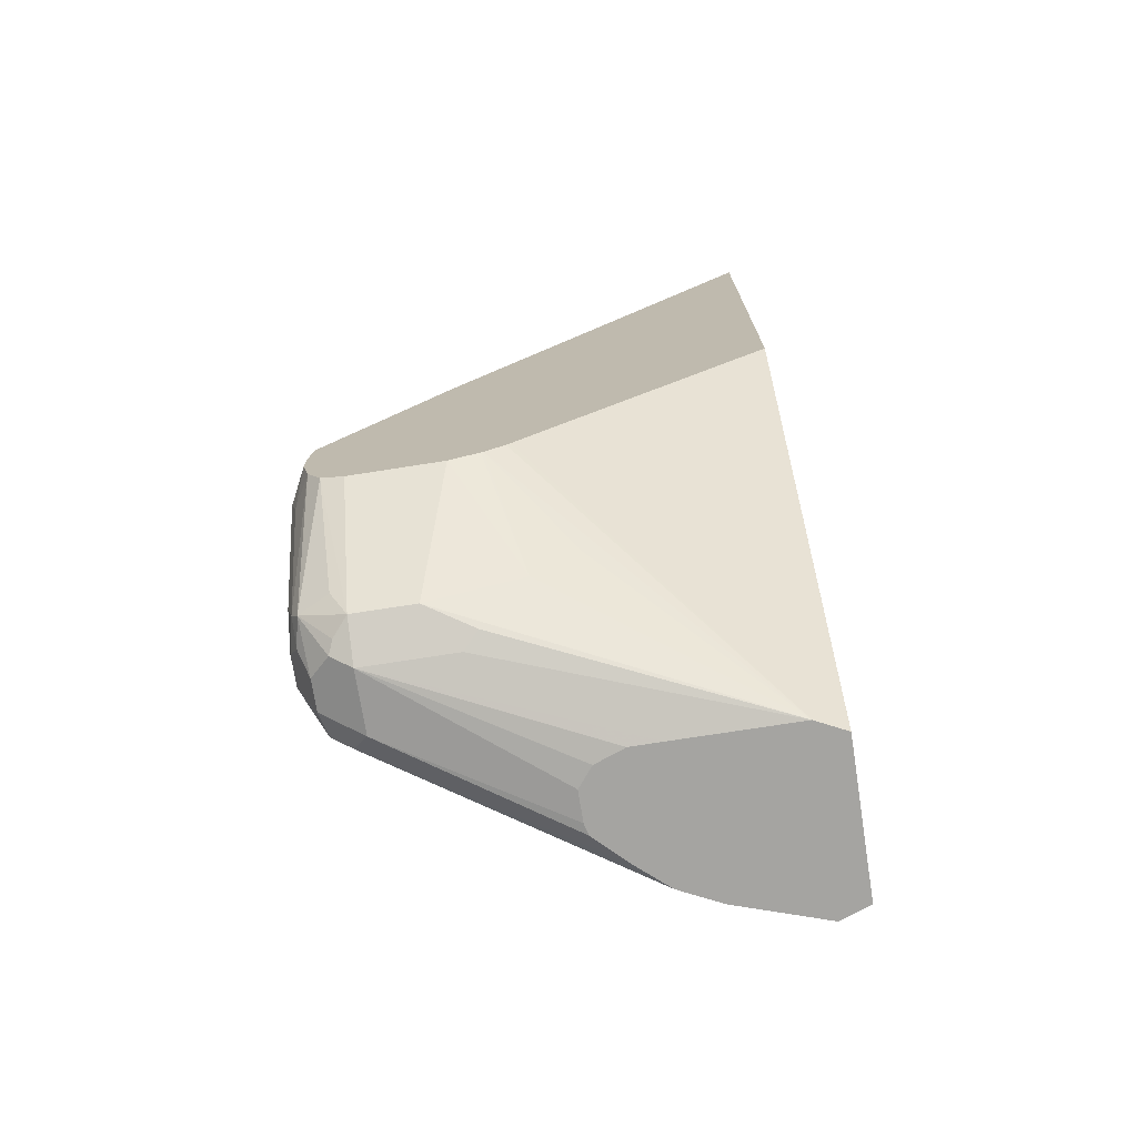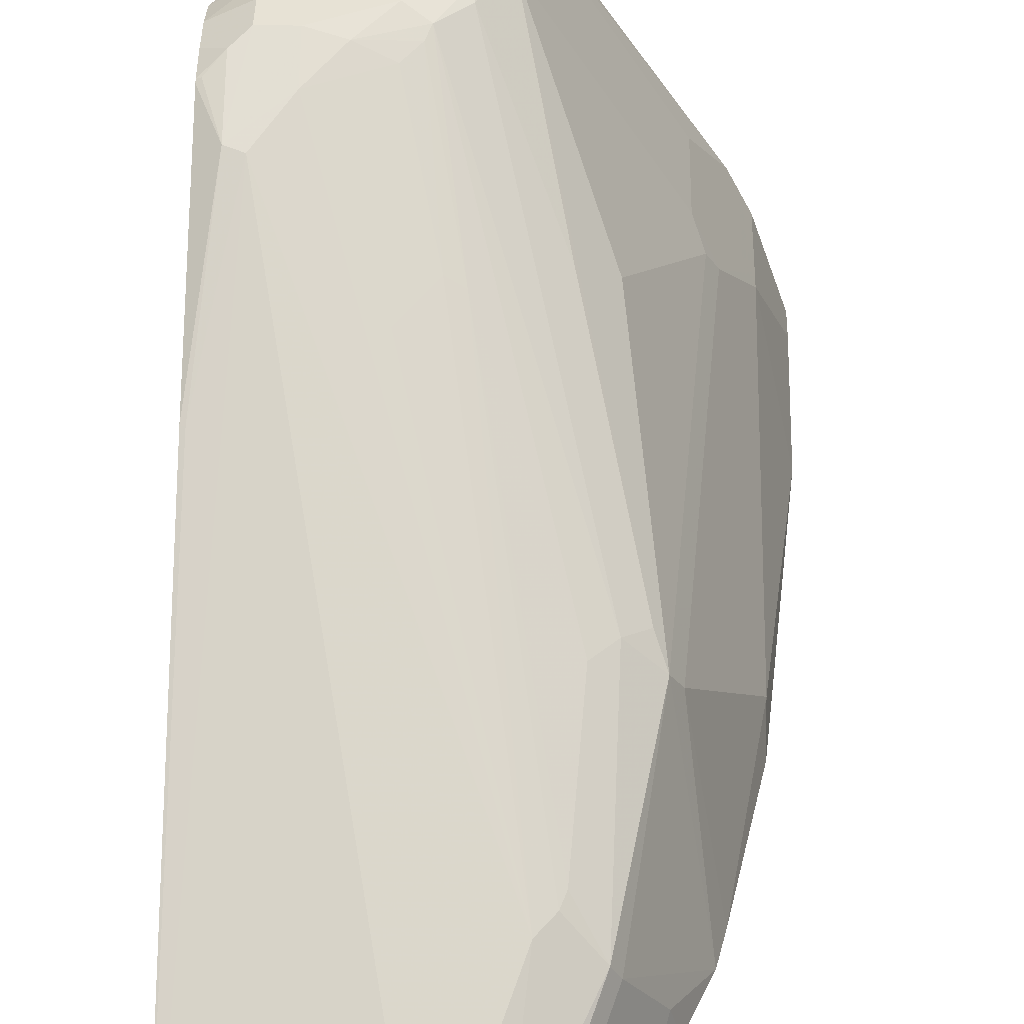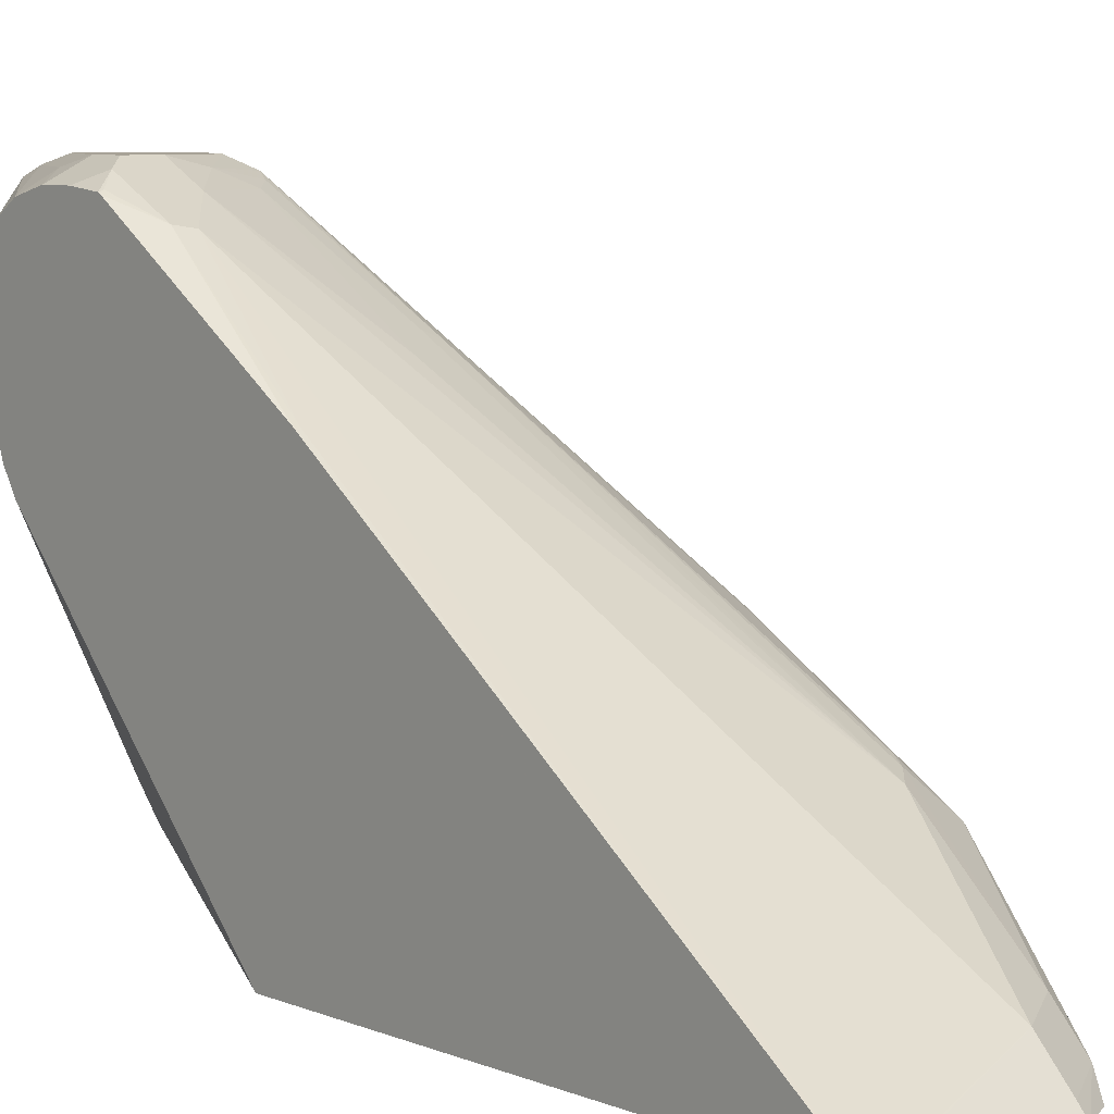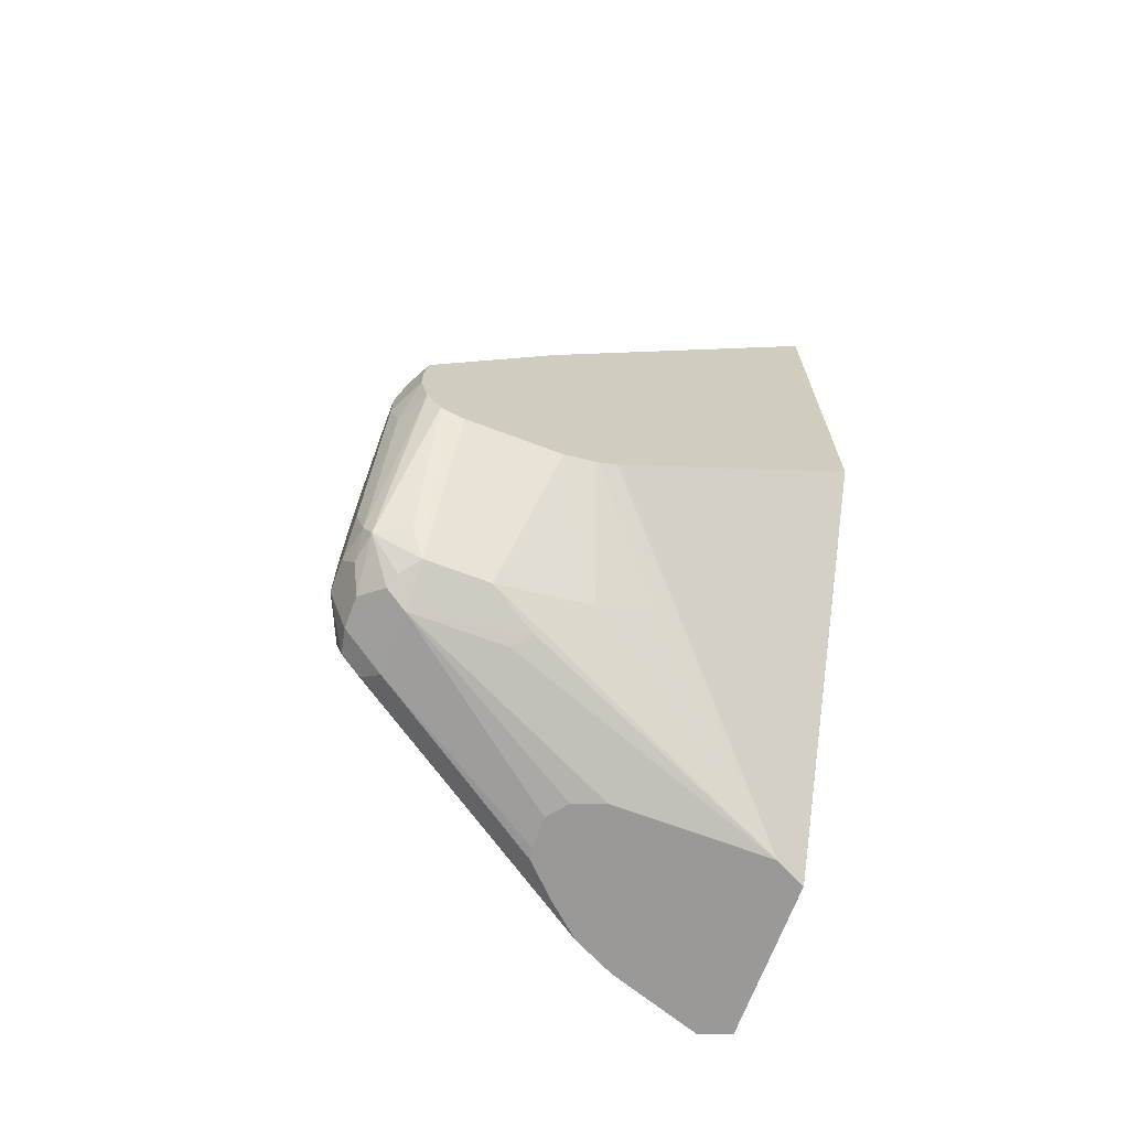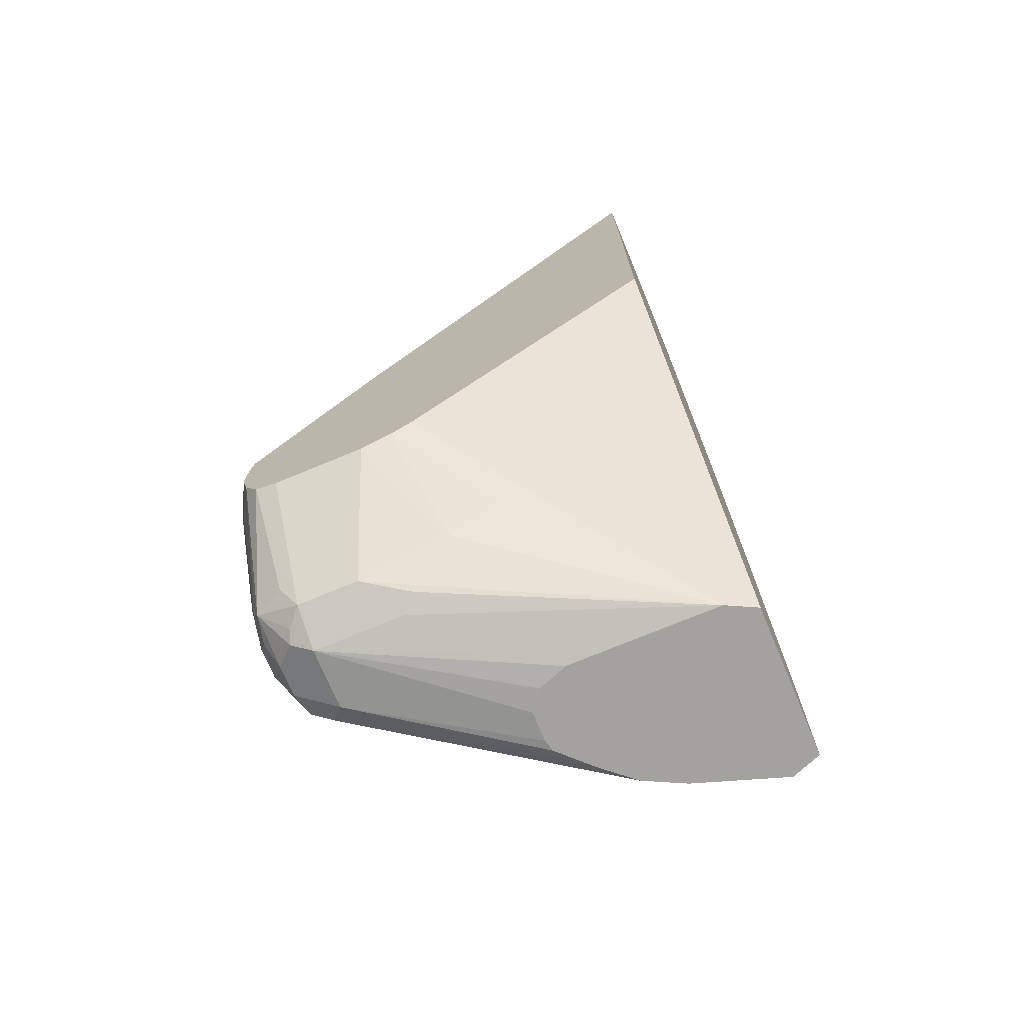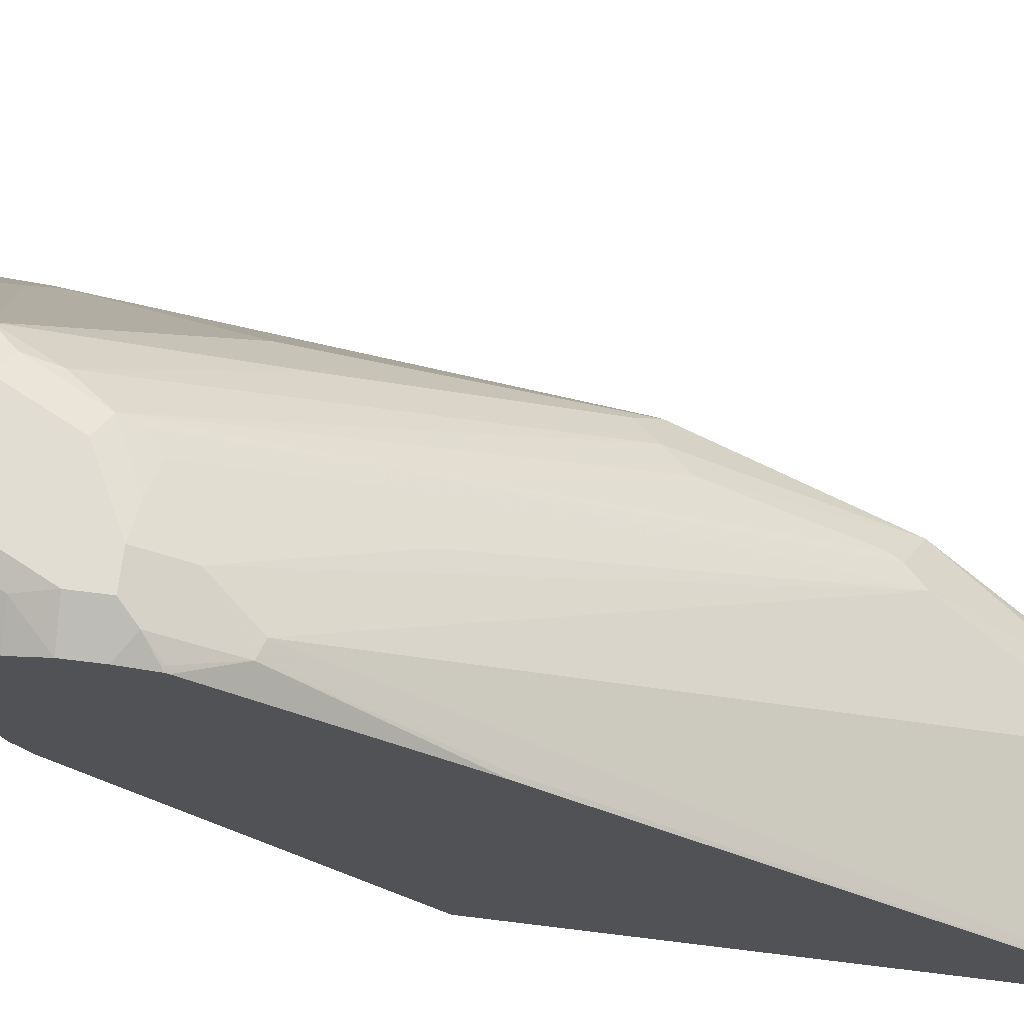
<metadata>
{"format":"obj","ext":"obj","renderer":"f3d","projection":"perspective","resolution":1024,"background":"white","views":[{"elev":-73.2,"azim":-81.1,"up":"+Z"},{"elev":40.4,"azim":1.1,"up":"+Y"},{"elev":6.6,"azim":-38.8,"up":"+Y"},{"elev":-69.0,"azim":-110.6,"up":"+Z"},{"elev":-72.6,"azim":-67.4,"up":"+Z"},{"elev":68.3,"azim":-82.9,"up":"+Y"}]}
</metadata>
<code>
v 0.1801 0.4002 -0.2201
v 0.2068 0.3868 -0.2268
v 0.2035 0.3835 -0.2434
v 0.1868 0.3868 -0.2467
v 0.1734 0.3935 -0.2334
v 0.1601 0.4002 -0.2201
v 0.1801 0.4002 -0.16
v 0.2868 0.2468 -0.2467
v 0.3068 0.2068 -0.2804
v 0.2134 0.3735 -0.2334
v 0.2068 0.3868 -0.1667
v 0.2201 0.3602 -0.2401
v 0.2101 0.3702 -0.2501
v 0.2001 0.3602 -0.2601
v 0.1935 0.3735 -0.2534
v 0.1668 0.3868 -0.2467
v 0.1534 0.3935 -0.2334
v 0.1376 0.3952 -0.2201
v 0.1401 0.4002 -0.2001
v 0.1601 0.4002 -0.12
v 0.1935 0.3935 -0.1534
v 0.3001 0.2201 -0.2401
v 0.2868 0.2468 -0.1868
v 0.3135 0.1934 -0.2735
v 0.3201 0.1801 -0.2801
v 0.31 0.2004 -0.2804
v 0.2881 0.2281 -0.2804
v 0.2535 0.2935 -0.07334
v 0.1901 0.3902 -0.135
v 0.2334 0.3135 -0.0533
v 0.2668 0.2268 0.07335
v 0.2681 0.2481 -0.2804
v 0.2603 0.25 -0.2804
v 0.1601 0.3602 -0.2601
v 0.1534 0.3735 -0.2534
v 0.1351 0.3902 -0.2301
v 0.07754 0.3841 -0.1401
v 0.1176 0.3952 -0.1801
v 0.1001 0.4002 -0.12
v 0.1201 0.4002 -0.09999
v 0.1401 0.3952 -0.0975
v 0.1734 0.3935 -0.1134
v 0.3001 0.2201 -0.1801
v 0.2935 0.2335 -0.1734
v 0.3135 0.1934 -0.2134
v 0.3402 0.1201 -0.2804
v 0.3201 0.1801 -0.2804
v 0.3201 0.1801 -0.2201
v 0.2735 0.2135 0.0867
v 0.2535 0.2335 0.0867
v 0.2403 0.25 -0.2804
v 0.1601 0.3001 -0.2601
v 0.1501 0.2901 -0.2551
v 0.1334 0.3602 -0.2467
v 0.1451 0.3702 -0.2501
v 0.2277 0.2401 -0.2804
v 0.2275 0.2399 -0.2804
v 0.2202 0.2204 -0.2804
v 0.2202 0.2201 -0.2804
v 0.2201 0.2001 -0.2804
v 0.1251 0.3702 -0.2301
v 0.07754 0.3749 -0.1548
v 0.07754 0.3889 -0.12
v 0.09757 0.3952 -0.1401
v 0.1001 0.4002 -0.09999
v 0.09006 0.3752 -0.04996
v 0.1201 0.3868 -0.07334
v 0.1601 0.3868 -0.09338
v 0.1701 0.3902 -0.105
v 0.1901 0.3302 -0.01499
v 0.2401 0.2351 0.1025
v 0.2801 0.2001 0.08002
v 0.3201 0.1201 3.01e-06
v 0.3327 0.1002 -0.2803
v 0.3327 0.1003 -0.2804
v 0.3402 0.1201 -0.2601
v 0.3401 0.1002 -0.2
v 0.3401 0.1002 -0.18
v 0.2501 0.1701 0.2051
v 0.2551 0.1601 0.2025
v 0.2951 0.1002 0.1426
v 0.2201 0.1201 -0.2804
v 0.1334 0.3201 -0.2467
v 0.07754 0.3602 -0.16
v 0.07754 0.3889 -0.09999
v 0.09006 0.3952 -0.09004
v 0.07754 0.3069 0.04584
v 0.08006 0.3068 0.04663
v 0.1001 0.3735 -0.04669
v 0.08006 0.3877 -0.08002
v 0.07754 0.3859 -0.07832
v 0.2201 0.1868 0.2067
v 0.1601 0.3268 0.006682
v 0.1801 0.3352 -0.01748
v 0.2301 0.1901 0.1951
v 0.2334 0.1934 0.1868
v 0.3001 0.1002 0.1201
v 0.3201 0.1002 0.01992
v 0.3323 0.1002 -0.2804
v 0.2101 0.1301 0.2851
v 0.2101 0.1101 0.3051
v 0.215 0.1002 0.3027
v 0.2668 0.1002 0.2067
v 0.2751 0.1201 0.1826
v 0.2801 0.1002 0.1801
v 0.1301 0.2301 -0.2051
v 0.1334 0.2601 -0.2268
v 0.2203 0.1196 -0.2804
v 0.07754 0.2636 -0.1406
v 0.07754 0.2664 -0.1432
v 0.07754 0.2793 -0.1518
v 0.07754 0.3001 -0.16
v 0.07754 0.3868 -0.08002
v 0.07754 0.1002 0.3399
v 0.1801 0.1267 0.3068
v 0.2454 0.1002 -0.2804
v 0.1801 0.1067 0.3268
v 0.1801 0.1002 0.333
v 0.2003 0.1002 0.3199
v 0.2734 0.1002 0.1934
v 0.07754 0.281 -0.1526
v 0.23 0.1003 -0.2804
v 0.07754 0.1002 0.01943
v 0.08049 0.1002 0.3399
v 0.23 0.1002 -0.2803
f 53 82 83
f 54 83 112
f 54 112 84
f 54 62 61
f 65 85 86
f 53 83 54
f 65 86 66
f 66 87 88
f 66 88 89
f 66 89 67
f 66 86 90
f 54 84 62
f 68 94 69
f 66 91 87
f 67 89 92
f 67 92 93
f 67 93 68
f 68 93 94
f 69 94 70
f 70 94 92
f 70 92 95
f 70 95 96
f 70 96 71
f 71 96 79
f 52 82 53
f 72 81 97
f 66 90 91
f 50 71 79
f 42 70 71
f 49 80 81
f 72 97 73
f 37 63 64
f 37 64 38
f 38 64 39
f 39 64 63
f 39 63 85
f 39 85 65
f 40 65 66
f 40 66 67
f 40 67 41
f 41 67 68
f 41 68 69
f 41 69 42
f 49 81 72
f 42 69 70
f 43 48 45
f 43 44 49
f 43 49 72
f 43 72 73
f 43 73 48
f 46 74 75
f 46 76 78
f 46 78 77
f 46 77 74
f 48 78 76
f 48 73 78
f 49 50 79
f 49 79 80
f 42 71 50
f 73 97 98
f 85 113 86
f 74 99 75
f 37 85 63
f 86 113 90
f 87 114 88
f 88 114 89
f 89 114 115
f 89 115 92
f 90 113 91
f 92 115 100
f 92 100 95
f 92 94 93
f 100 115 117
f 100 117 101
f 101 117 118
f 101 118 119
f 101 119 102
f 103 120 104
f 104 120 105
f 106 111 107
f 107 111 121
f 107 121 112
f 108 122 123
f 108 123 109
f 114 124 115
f 115 124 117
f 116 125 122
f 117 124 118
f 122 125 123
f 83 107 112
f 73 98 78
f 82 111 106
f 82 109 110
f 74 77 78
f 74 78 98
f 74 98 97
f 74 97 81
f 74 81 105
f 74 105 120
f 74 120 103
f 74 103 102
f 74 102 119
f 74 119 118
f 74 118 124
f 74 124 114
f 74 114 123
f 74 123 125
f 74 125 116
f 74 116 99
f 79 95 100
f 79 100 101
f 79 101 102
f 79 96 95
f 80 102 103
f 80 103 104
f 80 104 81
f 81 104 105
f 82 106 107
f 82 107 83
f 82 108 109
f 82 110 111
f 37 113 85
f 79 102 80
f 37 87 91
f 7 20 42
f 7 42 21
f 7 21 11
f 8 22 9
f 8 23 43
f 8 43 22
f 9 24 25
f 9 25 26
f 9 26 47
f 9 47 46
f 9 46 75
f 9 75 99
f 9 99 116
f 9 116 122
f 9 122 108
f 9 108 82
f 9 82 60
f 9 60 59
f 9 59 58
f 9 58 57
f 9 57 56
f 9 56 51
f 9 51 33
f 9 33 32
f 9 32 27
f 9 27 13
f 9 13 12
f 6 18 19
f 9 12 10
f 6 17 18
f 4 34 35
f 37 91 113
f 1 2 3
f 1 3 4
f 1 4 5
f 1 5 17
f 1 17 6
f 1 6 19
f 1 19 39
f 1 39 65
f 1 65 40
f 1 40 20
f 1 20 7
f 1 7 11
f 1 11 2
f 2 9 10
f 2 10 3
f 2 11 23
f 2 23 8
f 3 12 13
f 3 13 14
f 3 14 15
f 3 15 4
f 3 10 12
f 4 16 17
f 4 17 5
f 4 15 14
f 4 14 34
f 4 35 16
f 9 22 24
f 2 8 9
f 11 21 29
f 29 31 30
f 31 50 49
f 34 52 53
f 34 53 54
f 34 54 55
f 34 55 35
f 34 51 56
f 34 56 57
f 34 57 58
f 34 58 59
f 34 59 60
f 34 60 82
f 34 82 52
f 35 55 36
f 36 55 54
f 36 54 61
f 36 61 62
f 36 62 37
f 37 84 112
f 37 112 121
f 37 121 111
f 37 111 110
f 37 110 109
f 37 109 123
f 37 123 114
f 11 28 23
f 37 114 87
f 29 50 31
f 29 42 50
f 37 62 84
f 28 31 49
f 11 30 31
f 28 49 44
f 11 29 30
f 11 31 28
f 13 27 14
f 14 27 32
f 14 33 51
f 14 51 34
f 16 35 36
f 16 36 17
f 17 36 18
f 18 36 37
f 18 37 38
f 18 38 19
f 14 32 33
f 19 38 39
f 25 47 26
f 25 76 46
f 25 46 47
f 25 48 76
f 24 45 48
f 23 44 43
f 24 48 25
f 22 45 24
f 22 43 45
f 21 42 29
f 20 41 42
f 20 40 41
f 23 28 44

</code>
